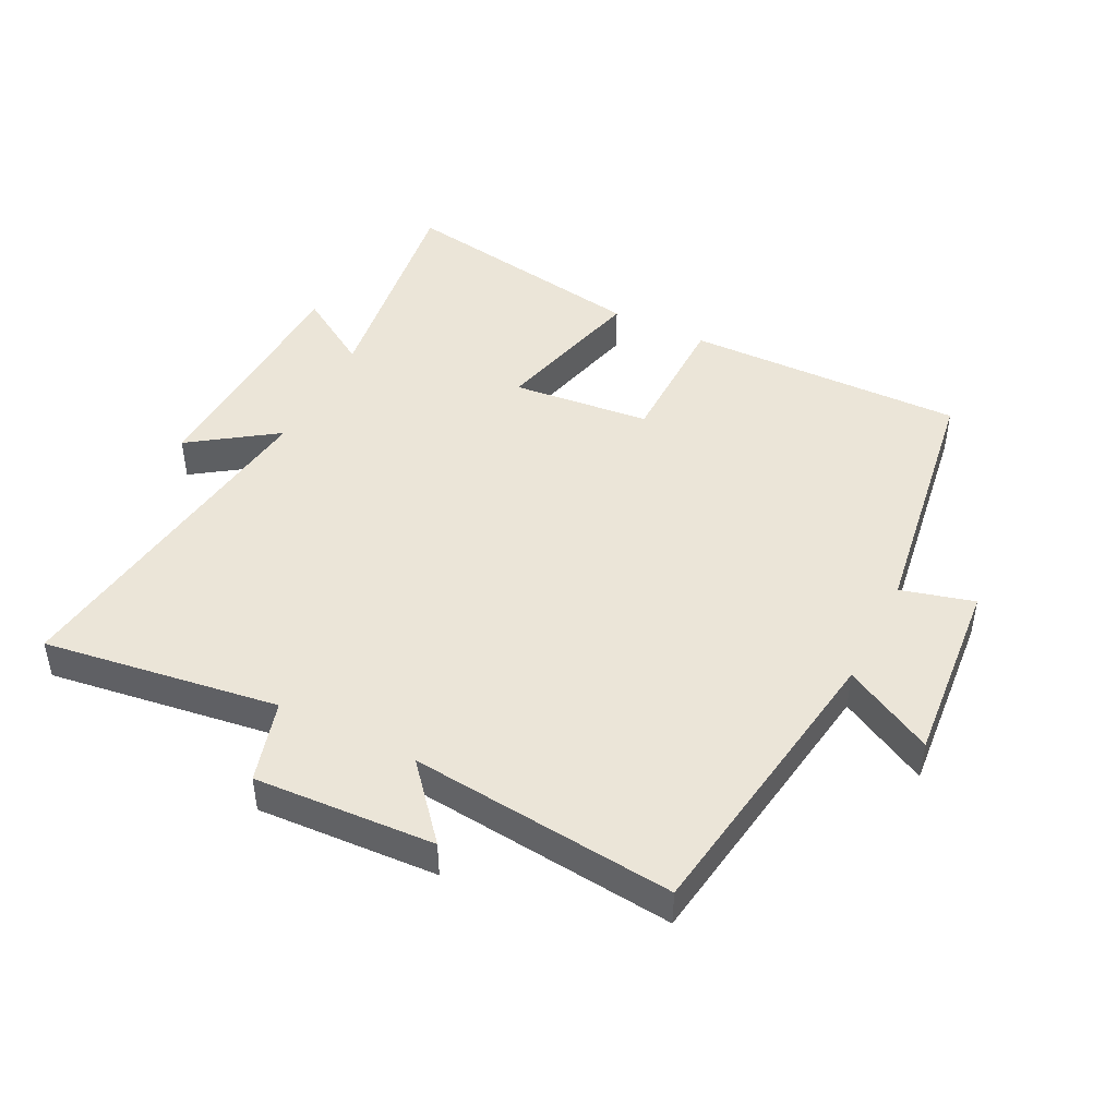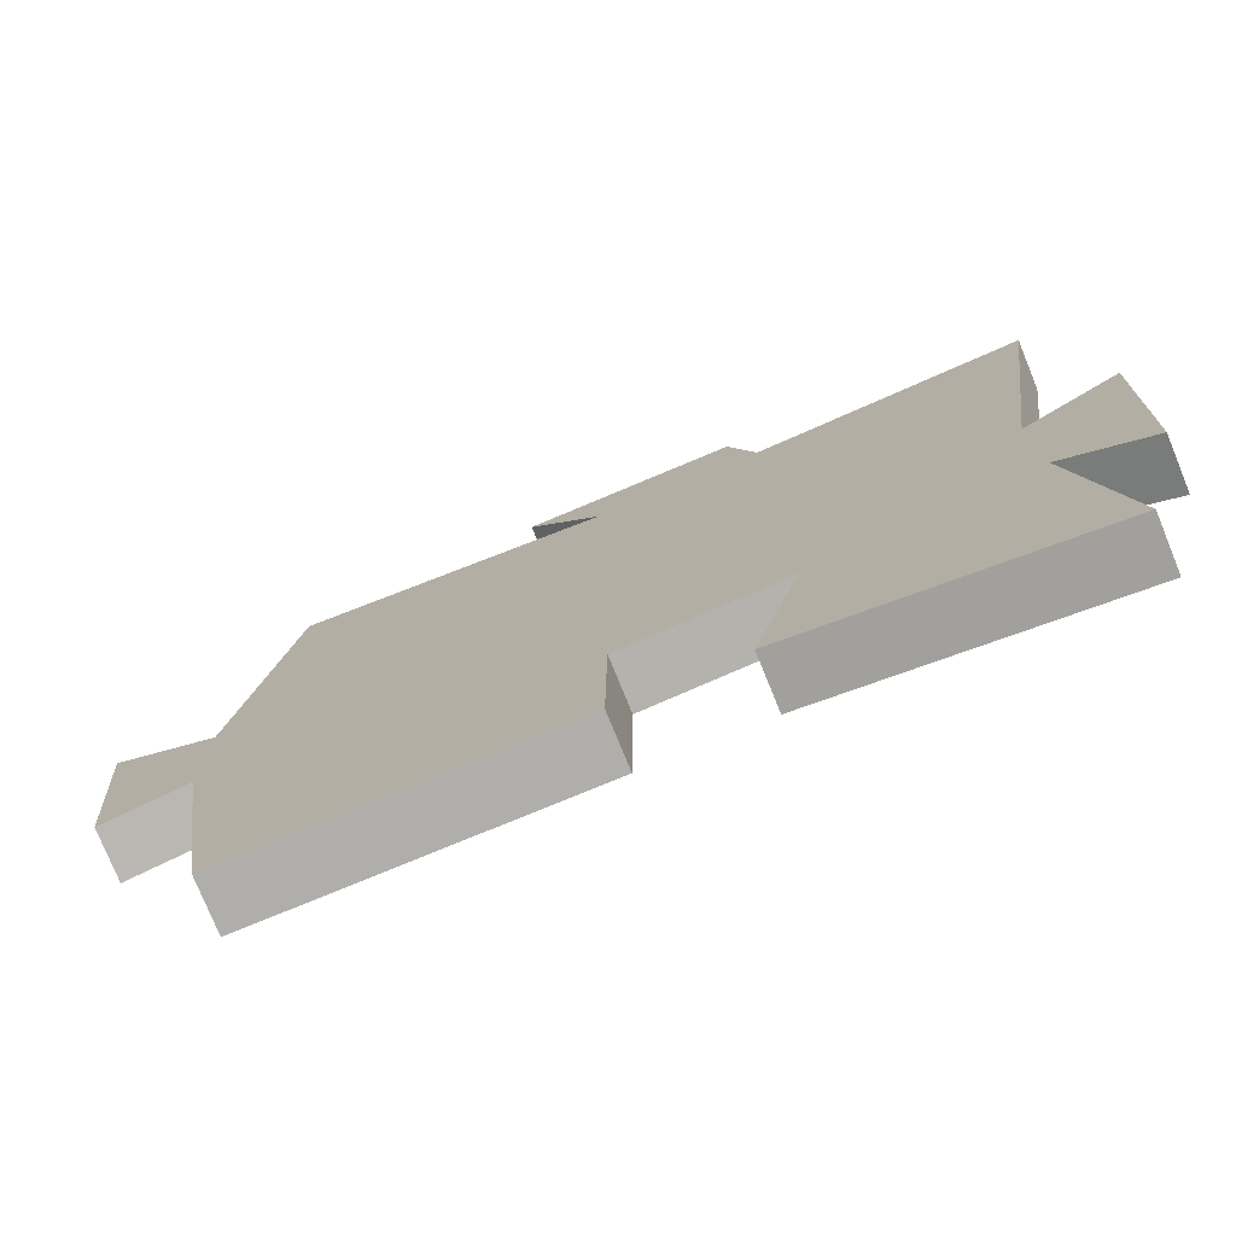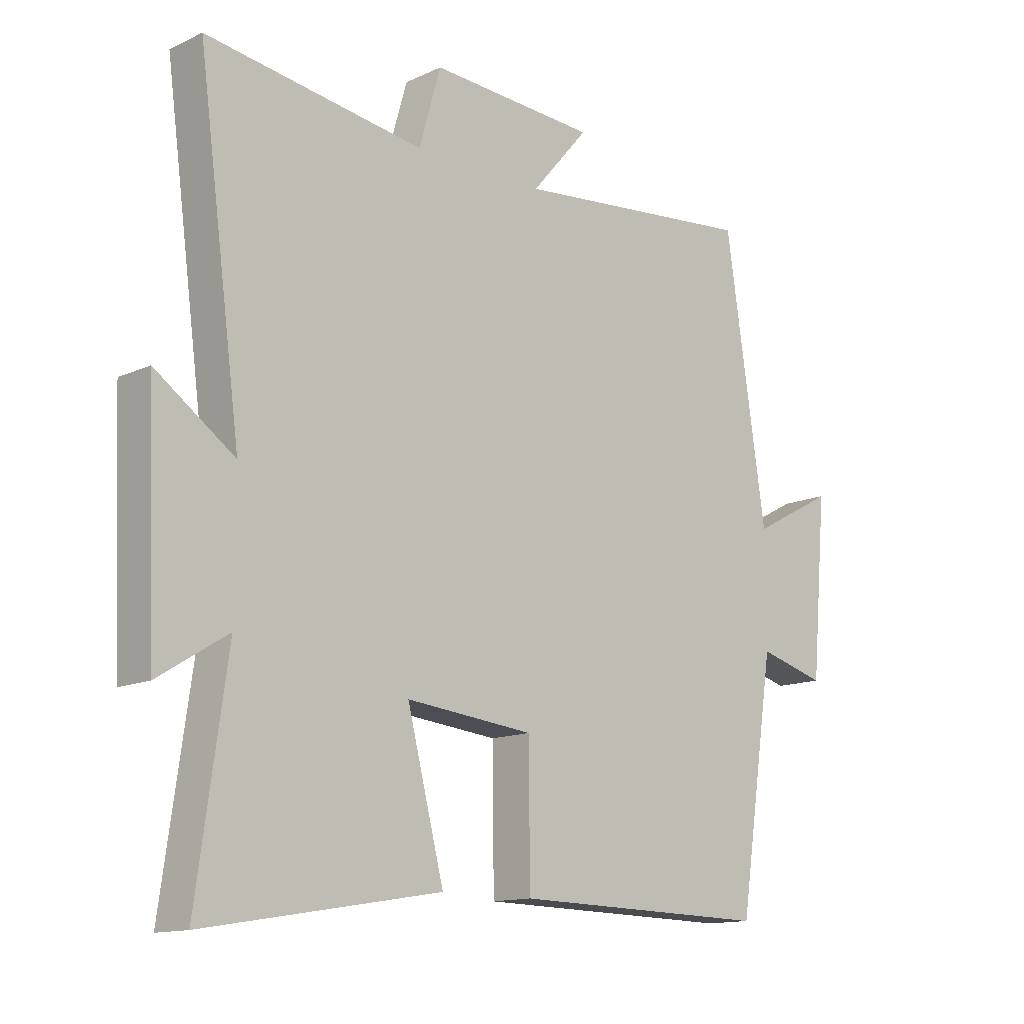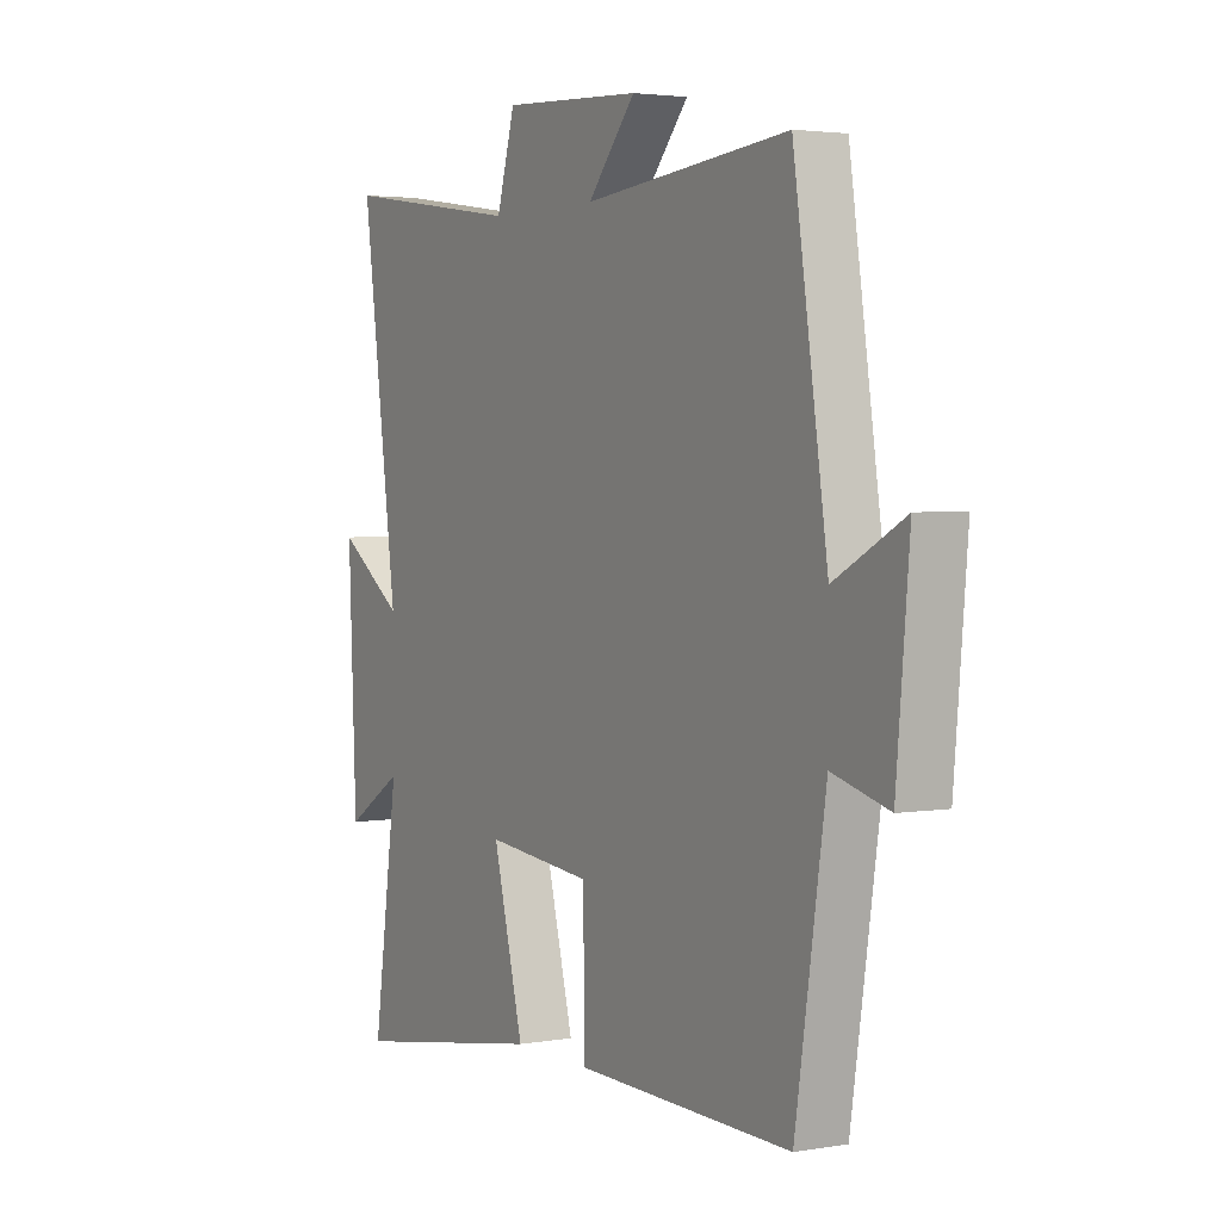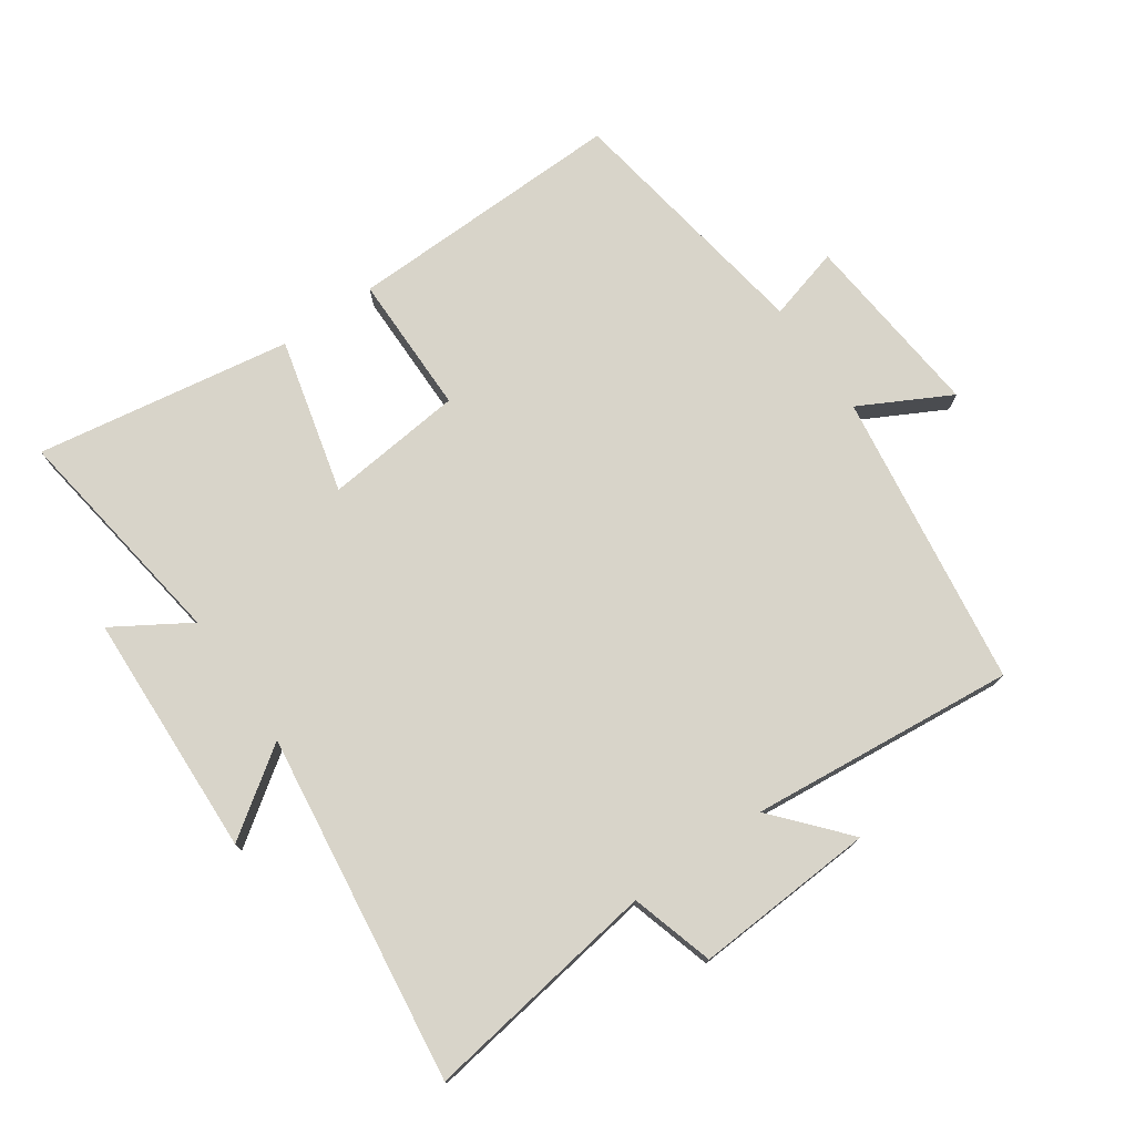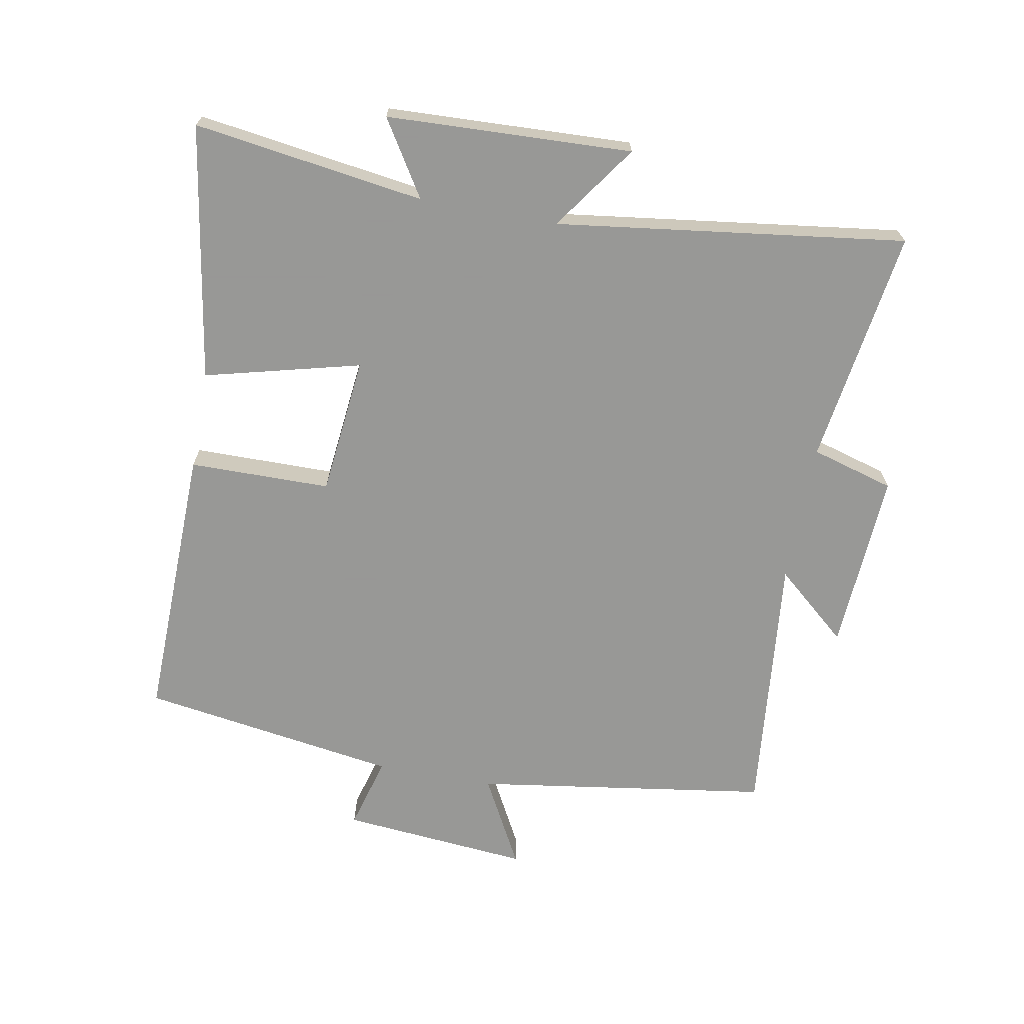
<metadata>
{"format":"obj","ext":"obj","renderer":"f3d","projection":"perspective","resolution":1024,"background":"white","views":[{"elev":45.8,"azim":26.7,"up":"+Y"},{"elev":-77.0,"azim":-157.8,"up":"+Z"},{"elev":-13.4,"azim":-43.9,"up":"+Z"},{"elev":3.0,"azim":59.8,"up":"+Z"},{"elev":75.4,"azim":-35.0,"up":"+Y"},{"elev":-68.4,"azim":-100.5,"up":"+Y"}]}
</metadata>
<code>
v 0.439 0.07 -0.509
v 0.003 0.07 -0.5
v 0.001 0.07 -0.28
v -0.215 0.07 -0.258
v -0.153 0.07 -0.5
v -0.551 0.07 -0.566
v -0.5 0.07 -0.207
v -0.617 0.07 -0.28
v -0.633 0.07 0.102
v -0.5 0.07 0.009
v -0.573 0.07 0.553
v -0.205 0.07 0.5
v -0.168 0.07 0.629
v 0.114 0.07 0.613
v 0.017 0.07 0.5
v 0.431 0.07 0.542
v 0.5 0.07 0.081
v 0.64 0.07 0.156
v 0.614 0.07 -0.138
v 0.5 0.07 -0.107
v 0.439 0 -0.509
v 0.003 0 -0.5
v 0.001 0 -0.28
v -0.215 0 -0.258
v -0.153 0 -0.5
v -0.551 0 -0.566
v -0.5 0 -0.207
v -0.617 0 -0.28
v -0.633 0 0.102
v -0.5 0 0.009
v -0.573 0 0.553
v -0.205 0 0.5
v -0.168 0 0.629
v 0.114 0 0.613
v 0.017 0 0.5
v 0.431 0 0.542
v 0.5 0 0.081
v 0.64 0 0.156
v 0.614 0 -0.138
v 0.5 0 -0.107
f 17 18 19 20
f 1 2 3
f 20 1 3
f 17 20 3
f 16 17 3
f 15 16 3
f 12 13 14 15
f 12 15 3 4
f 10 11 12 4
f 7 8 9 10
f 7 10 4 5
f 5 6 7
f 40 39 38 37
f 23 22 21
f 23 21 40
f 23 40 37
f 23 37 36
f 23 36 35
f 35 34 33 32
f 24 23 35 32
f 24 32 31 30
f 30 29 28 27
f 25 24 30 27
f 27 26 25
f 1 21 22 2
f 2 22 23 3
f 3 23 24 4
f 4 24 25 5
f 5 25 26 6
f 6 26 27 7
f 7 27 28 8
f 8 28 29 9
f 9 29 30 10
f 10 30 31 11
f 11 31 32 12
f 12 32 33 13
f 13 33 34 14
f 14 34 35 15
f 15 35 36 16
f 16 36 37 17
f 17 37 38 18
f 18 38 39 19
f 19 39 40 20
f 20 40 21 1

</code>
